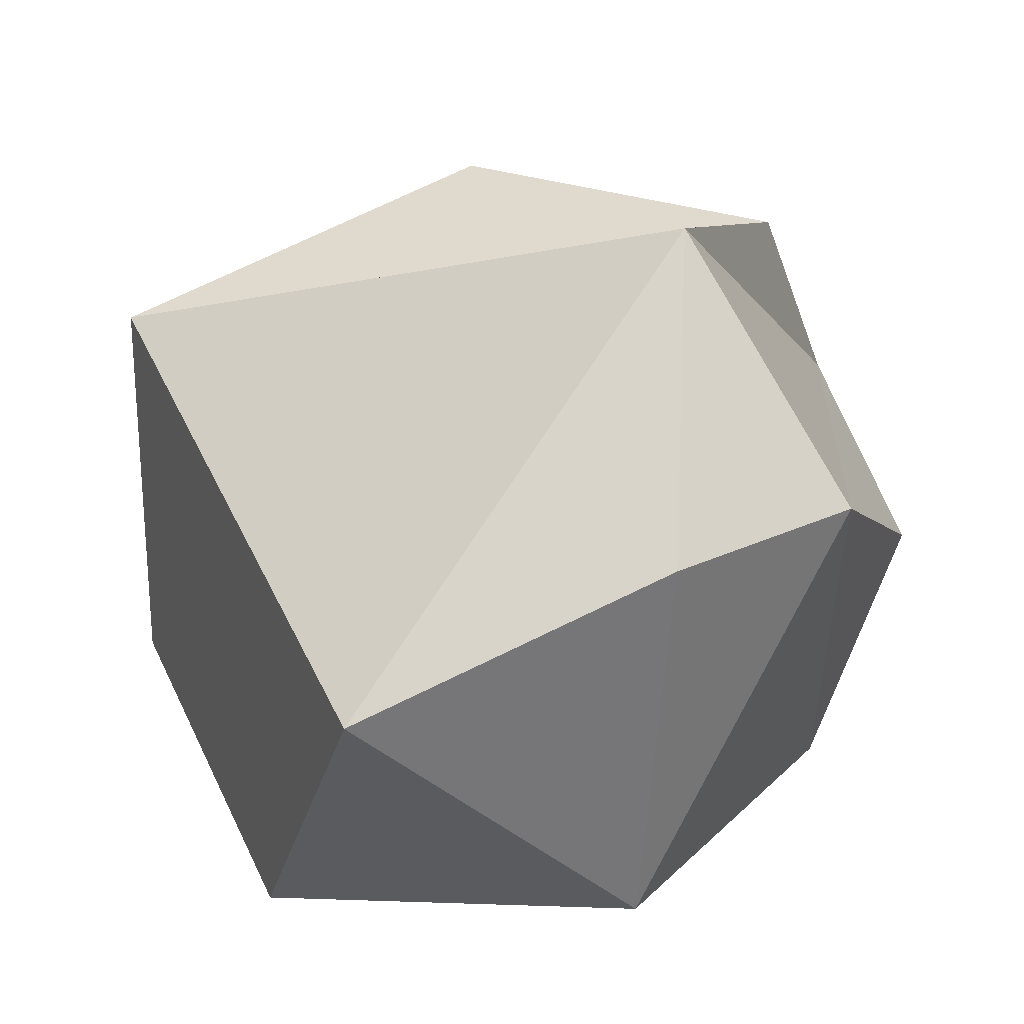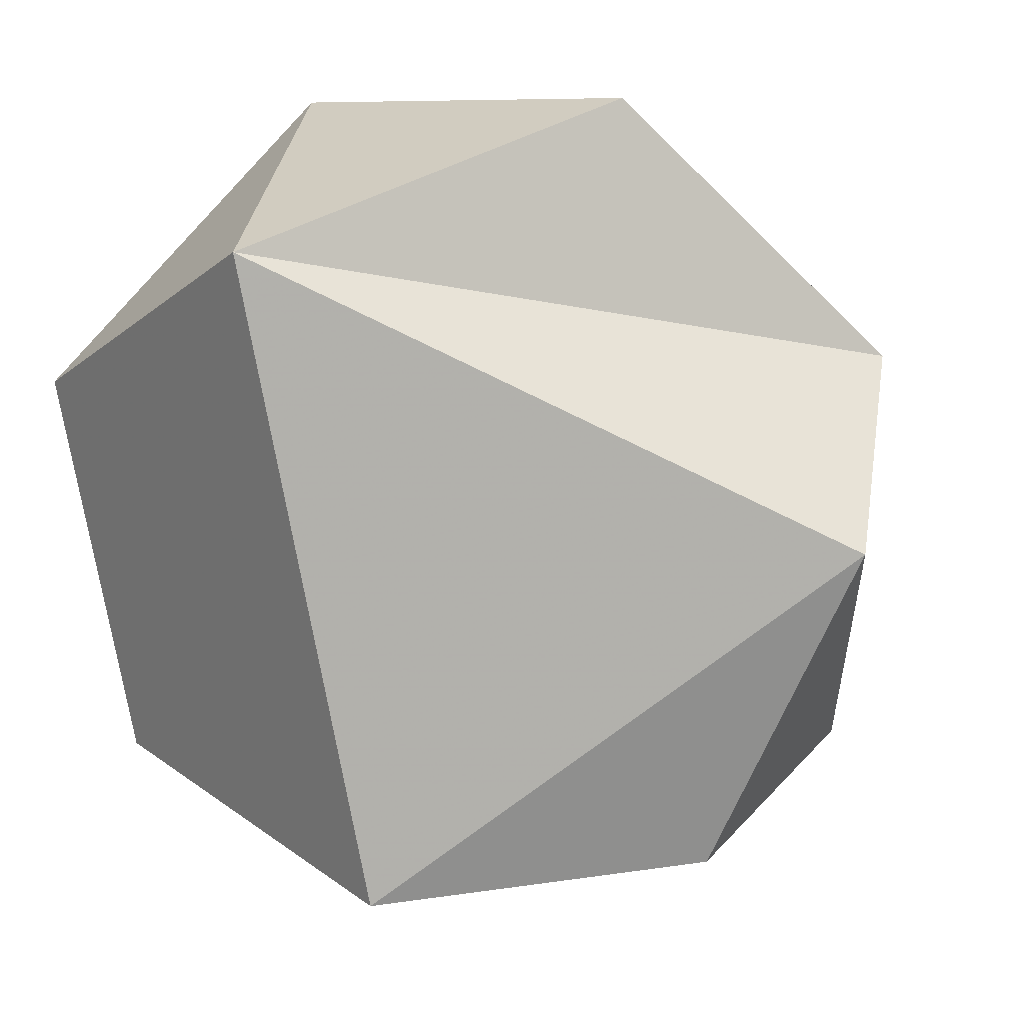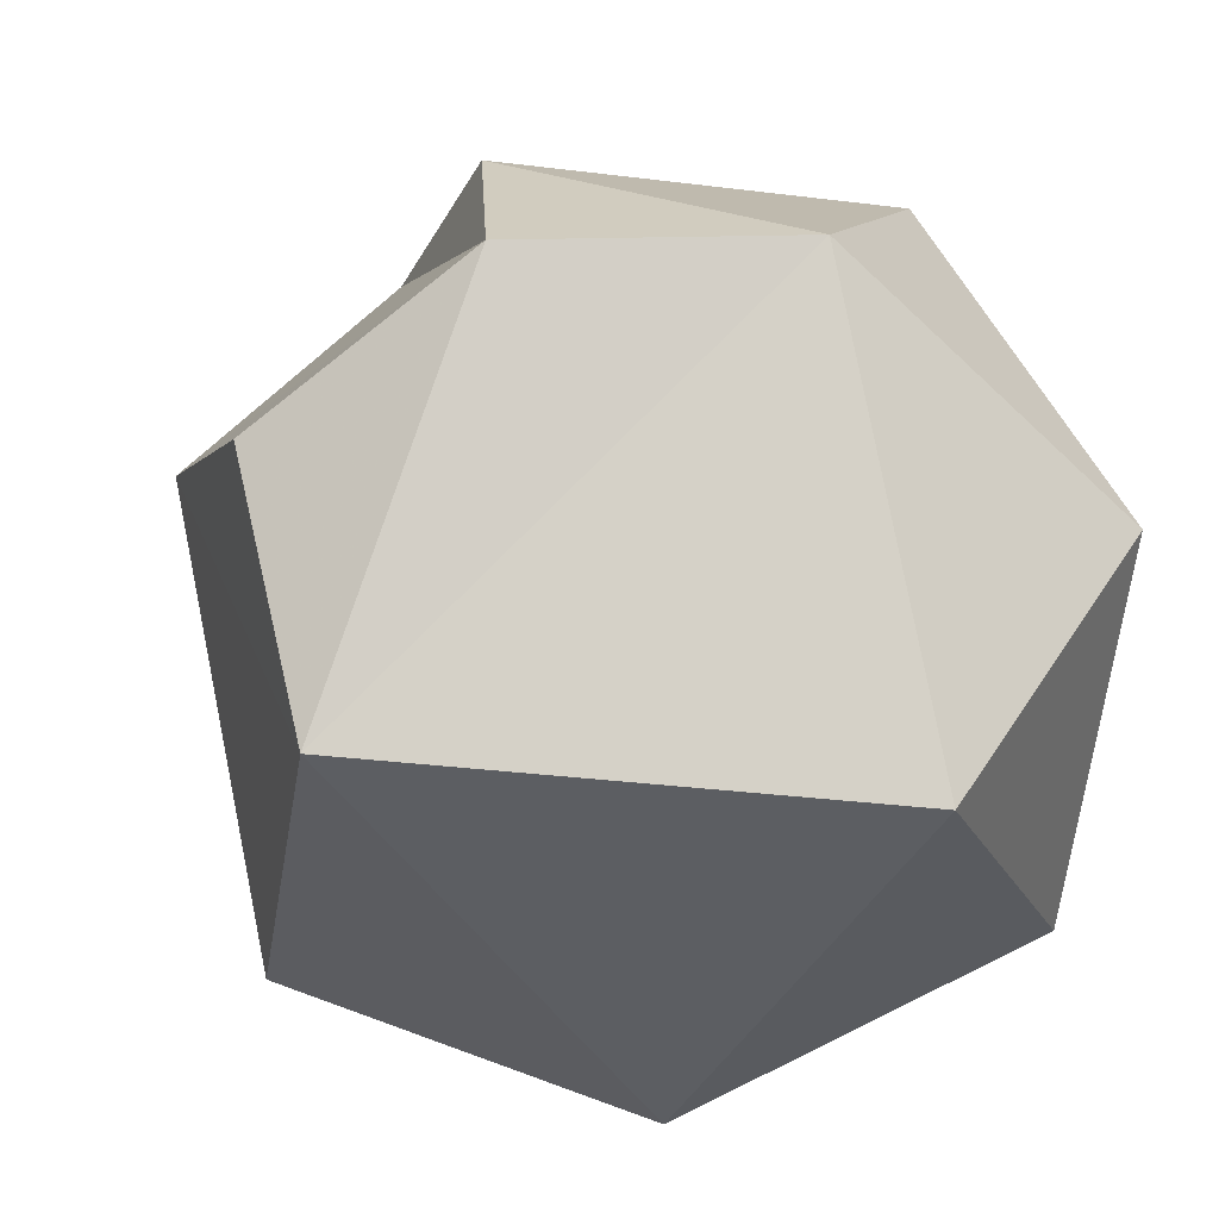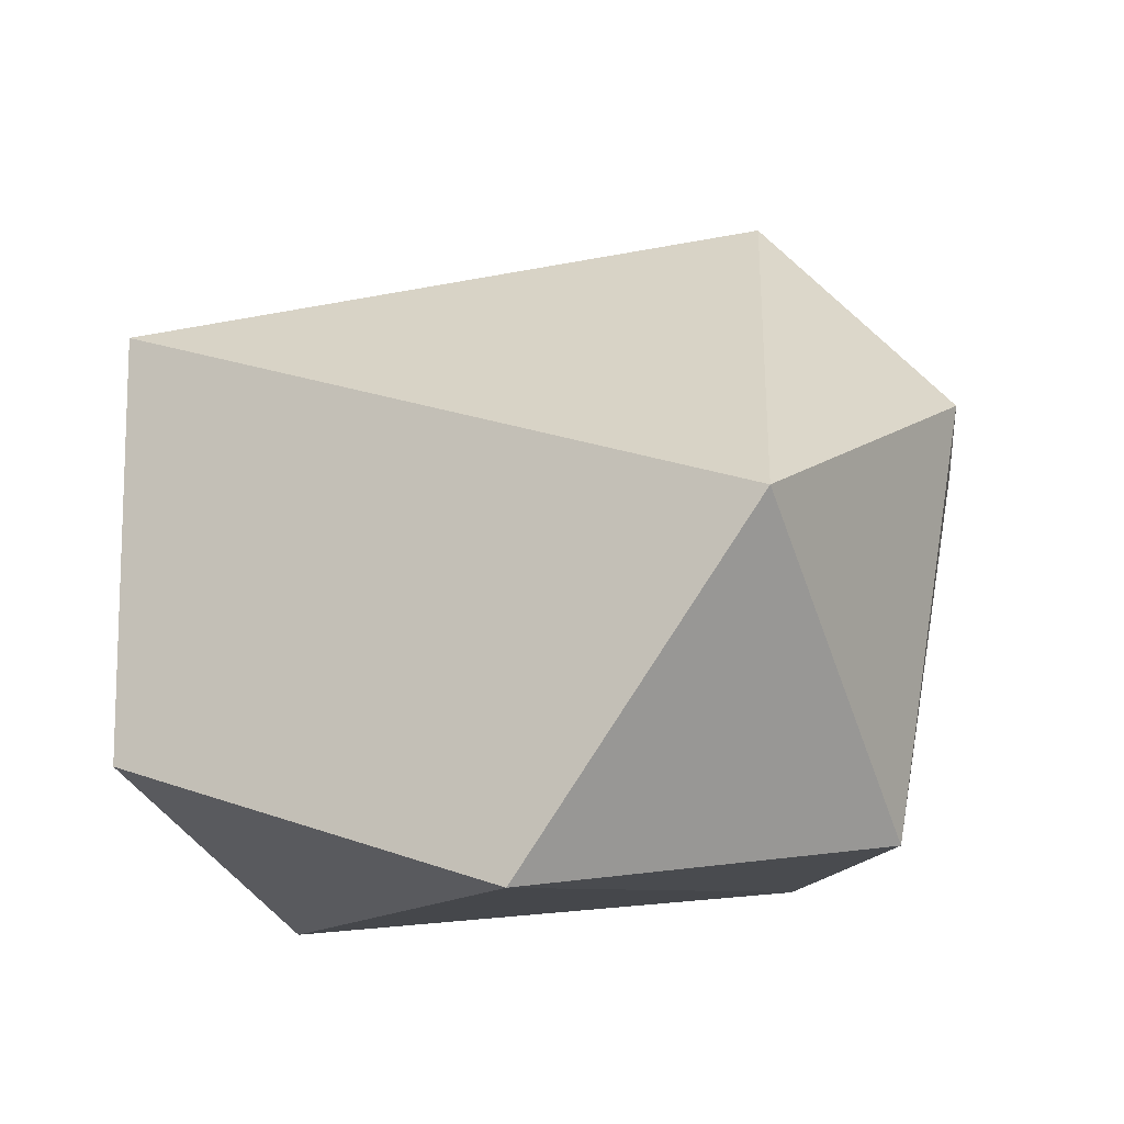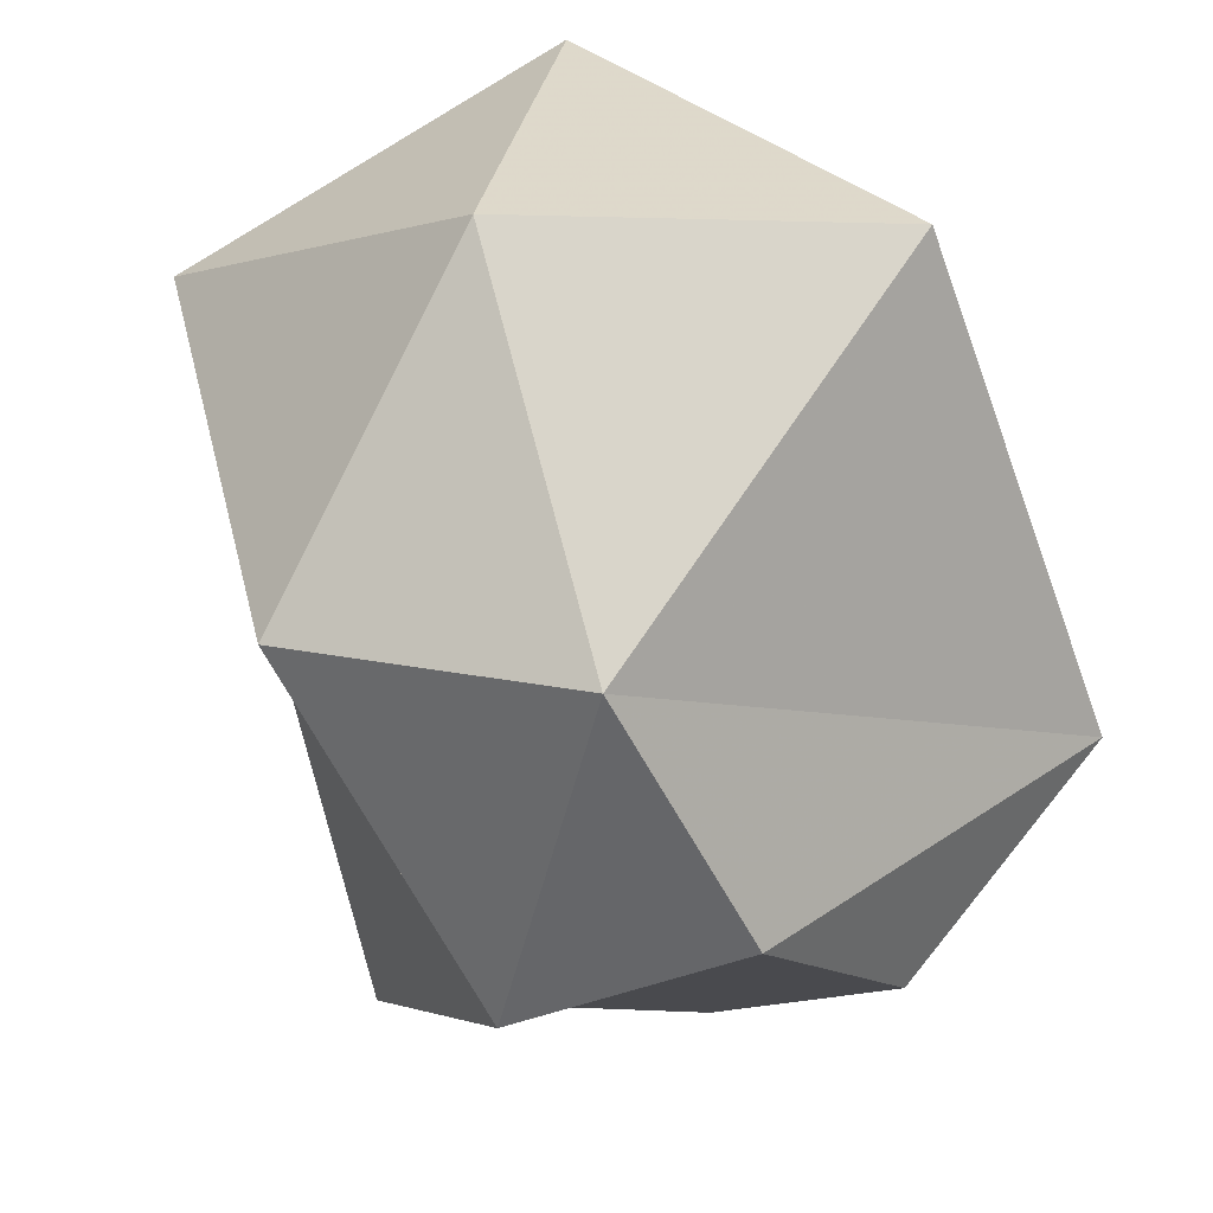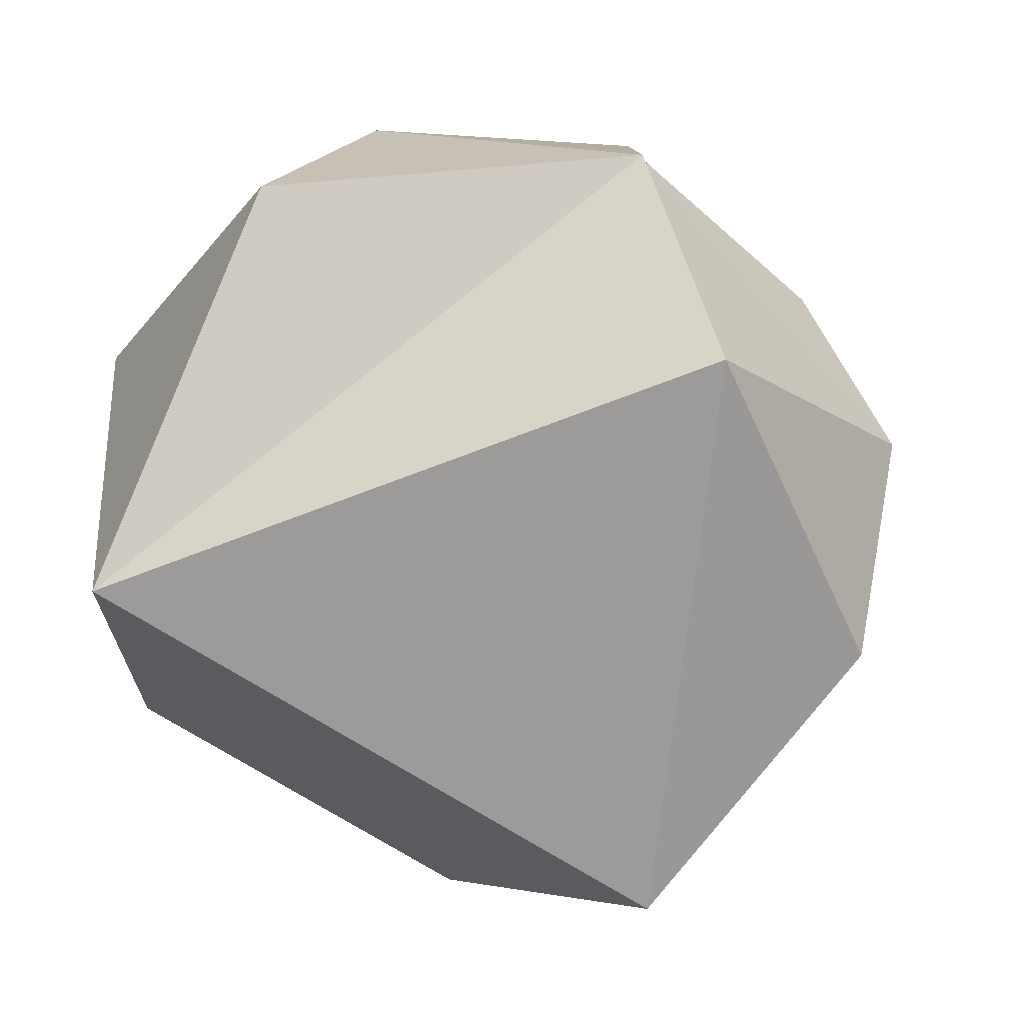
<metadata>
{"format":"obj","ext":"obj","renderer":"f3d","projection":"perspective","resolution":1024,"background":"white","views":[{"elev":24.5,"azim":1.4,"up":"+Z"},{"elev":-18.0,"azim":-33.5,"up":"+Y"},{"elev":-34.5,"azim":138.9,"up":"+Z"},{"elev":-13.2,"azim":-41.8,"up":"+Z"},{"elev":77.5,"azim":57.1,"up":"+Y"},{"elev":68.8,"azim":-37.1,"up":"+Z"}]}
</metadata>
<code>
v 0.4253 -0.8507 0.309
v 0.8127 -0.5023 0.2952
v -0.2511 -0.9679 0
v -0.484 -0.5023 -0.7166
v -0.8607 0.2512 0.4429
v -0.8607 0.2512 -0.4429
v 0.8311 0.5023 0.2389
v -0.05279 0.7236 -0.6882
v -0.4472 0.8944 0
v -0.05279 0.7236 0.6882
v 0.3618 0.8944 0.2629
v 0.809 0 -0.5878
v 0.6708 0.2764 0.6882
v 0.4472 -0.2764 0.8506
v 1 0 0
v 0.3618 -0.7236 -0.5878
f 1 2 14
f 2 1 16
f 13 7 11
f 7 13 14
f 3 4 16
f 4 3 6
f 3 1 14
f 1 3 16
f 4 6 8
f 16 4 12
f 16 12 2
f 14 2 7
f 2 15 7
f 15 2 12
f 8 9 11
f 9 8 6
f 9 5 10
f 5 9 6
f 11 9 10
f 11 7 12
f 11 10 13
f 14 13 5
f 13 10 5
f 7 15 12
f 5 6 3
f 11 12 8
f 8 12 4
f 14 5 3

</code>
